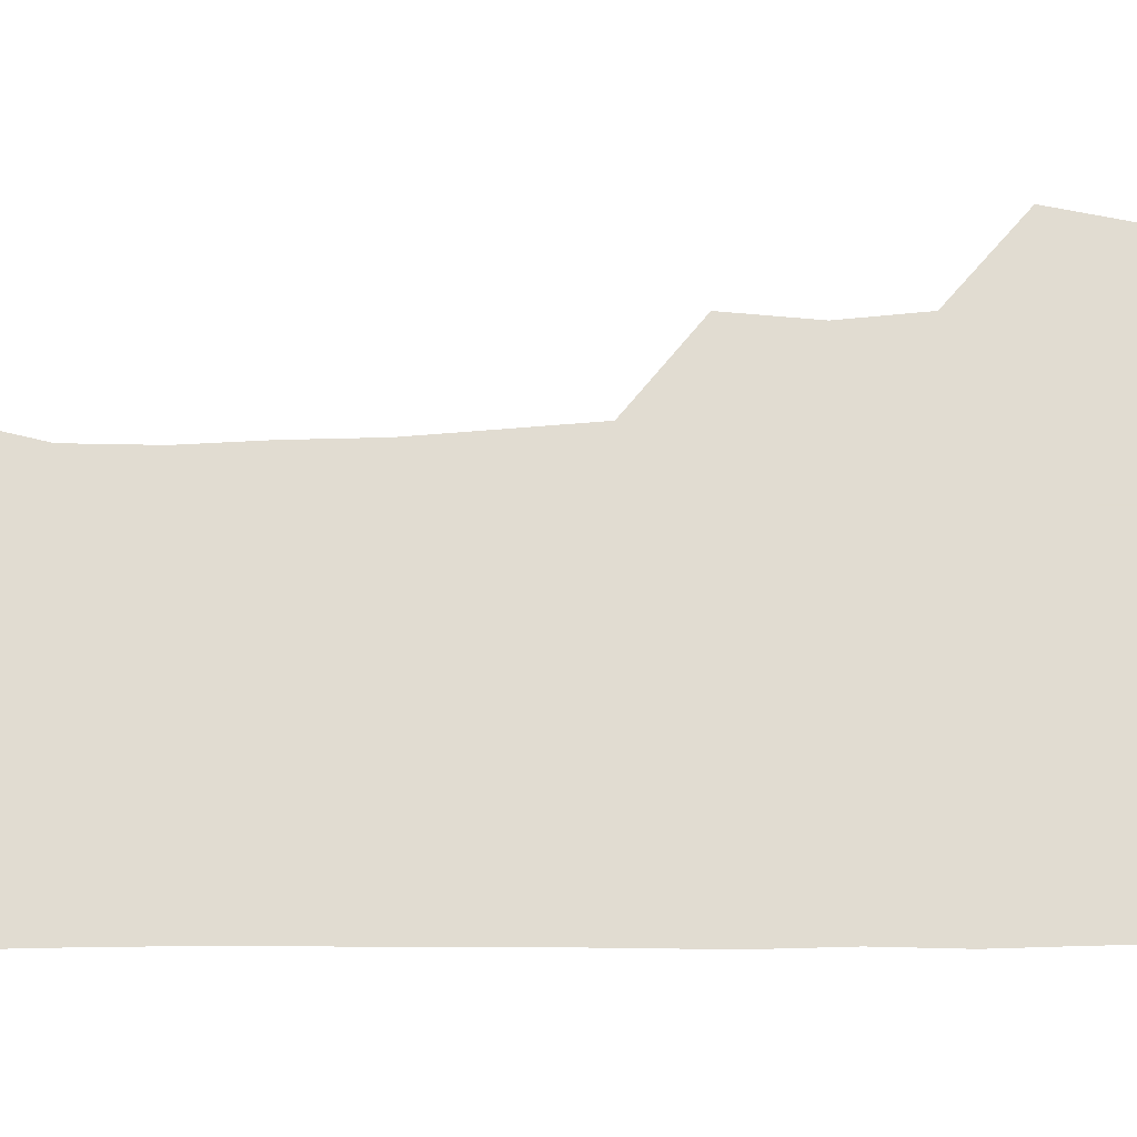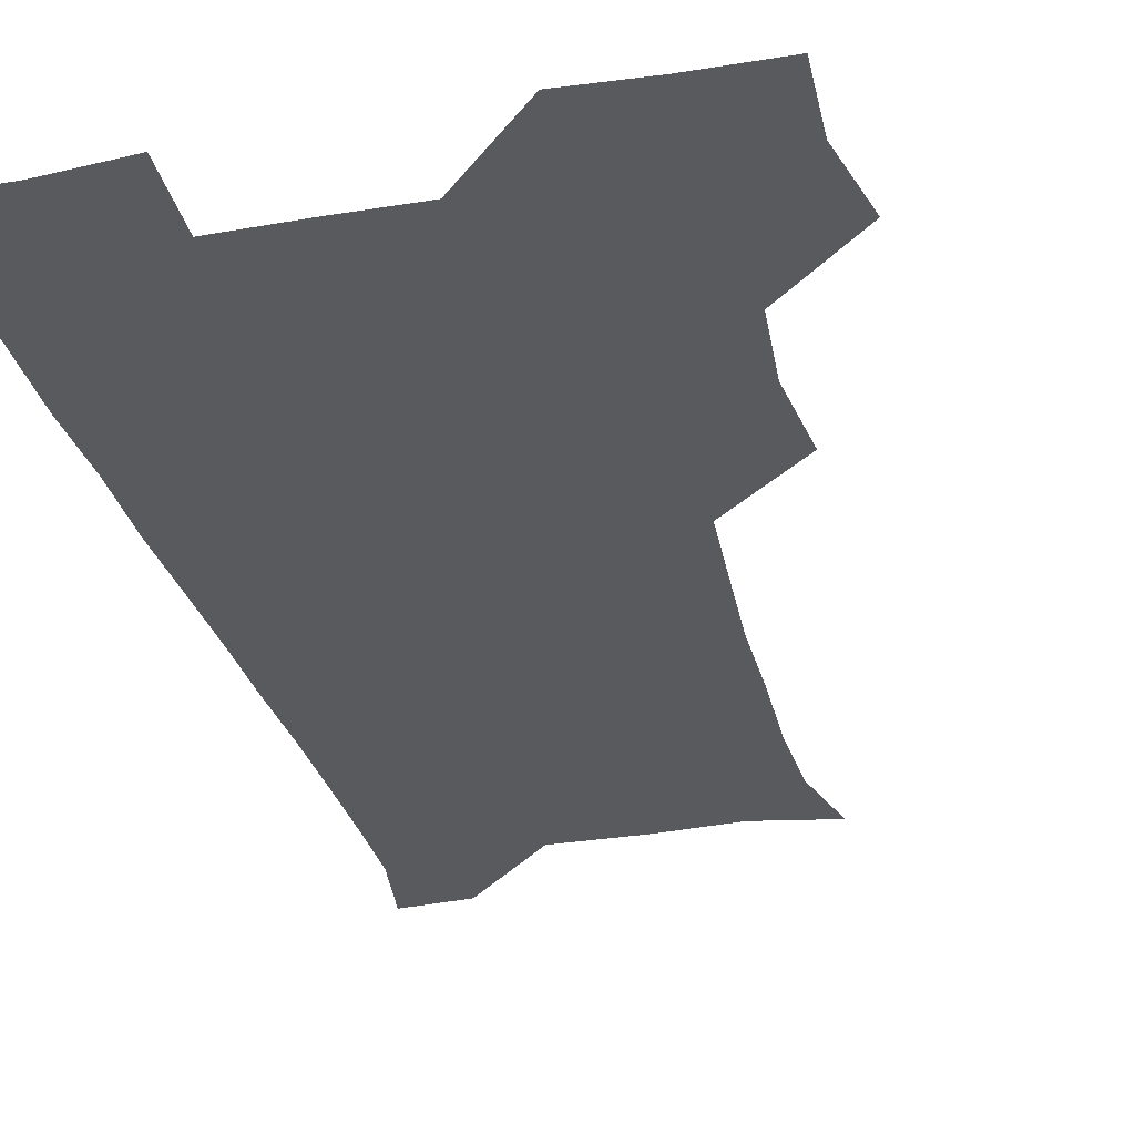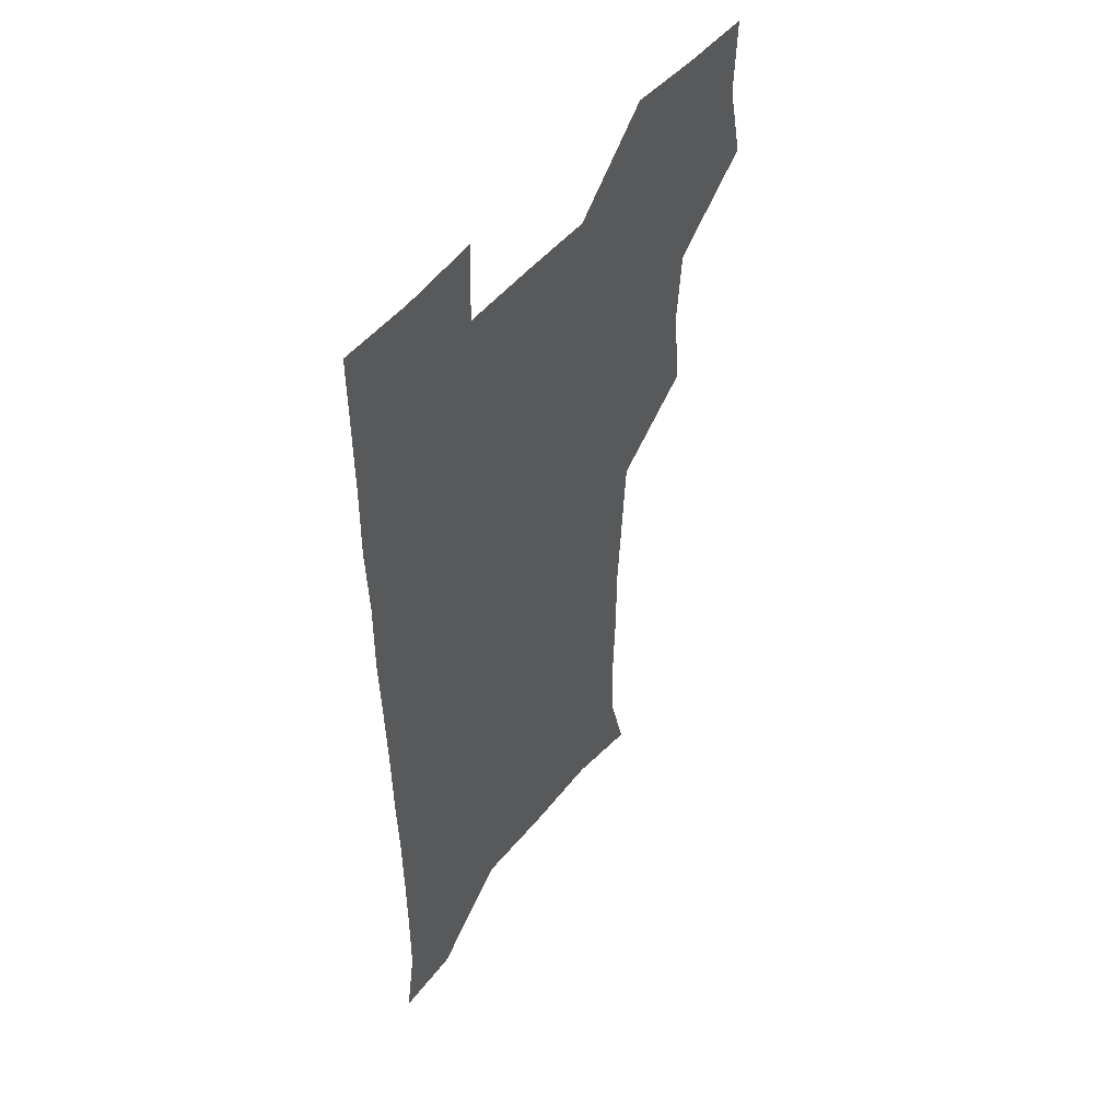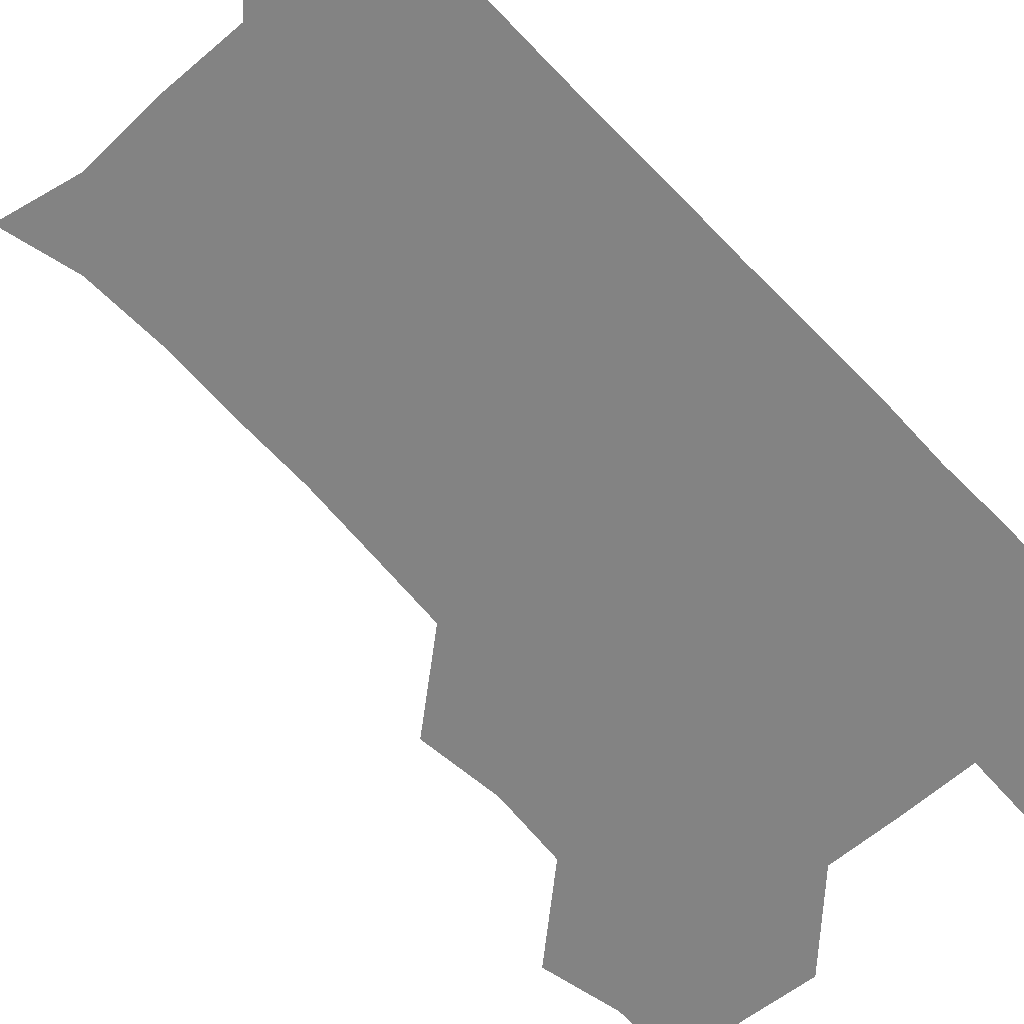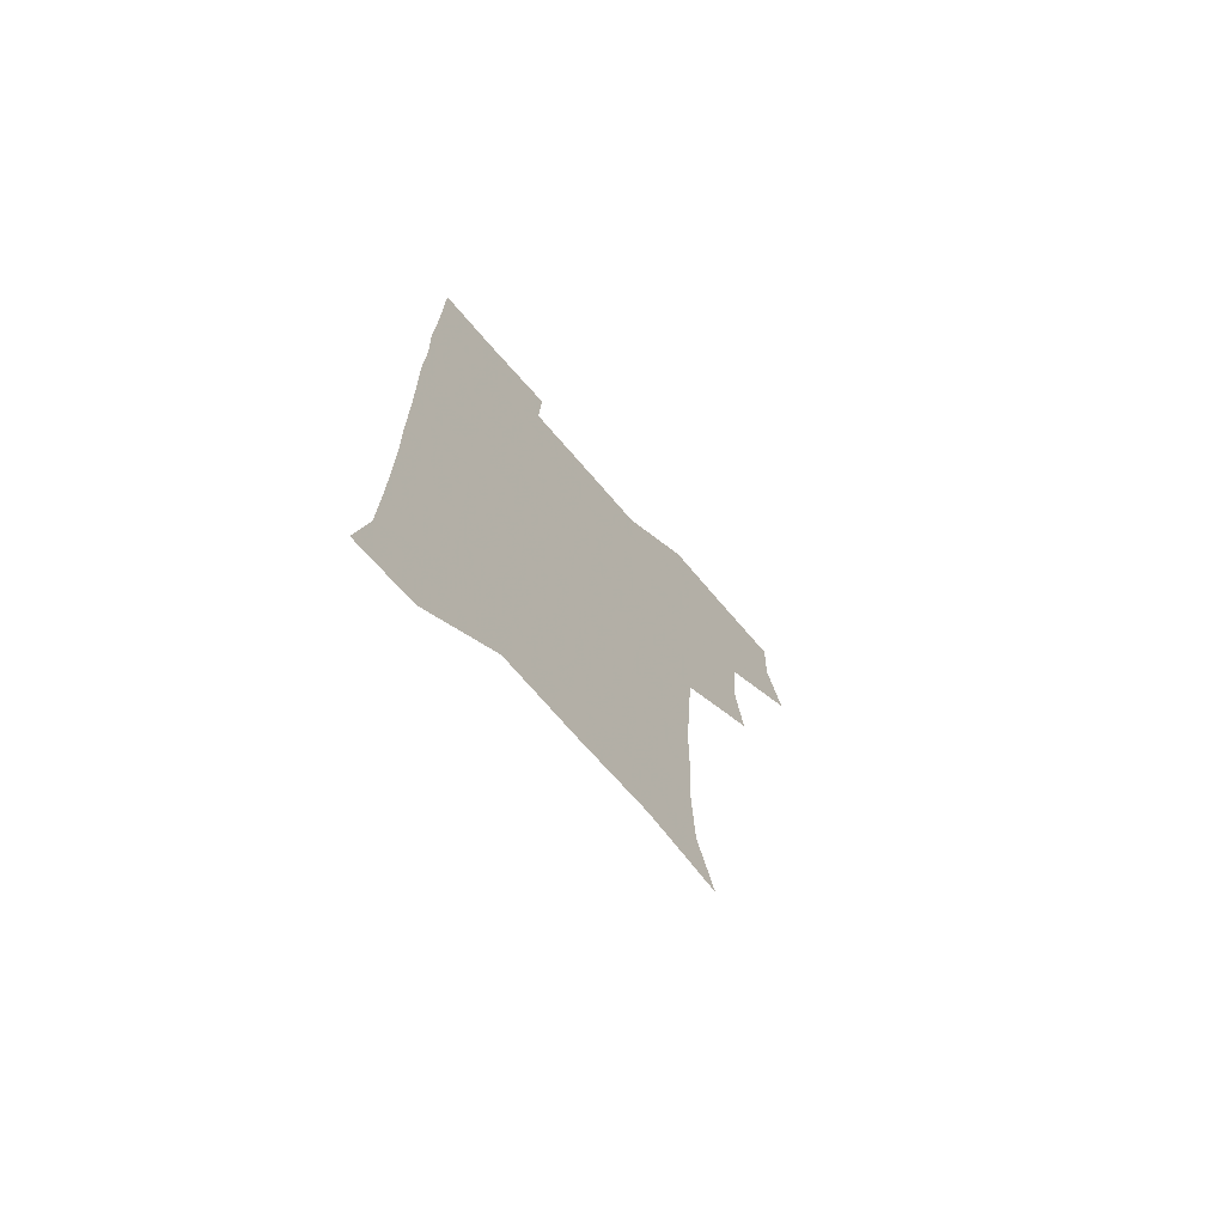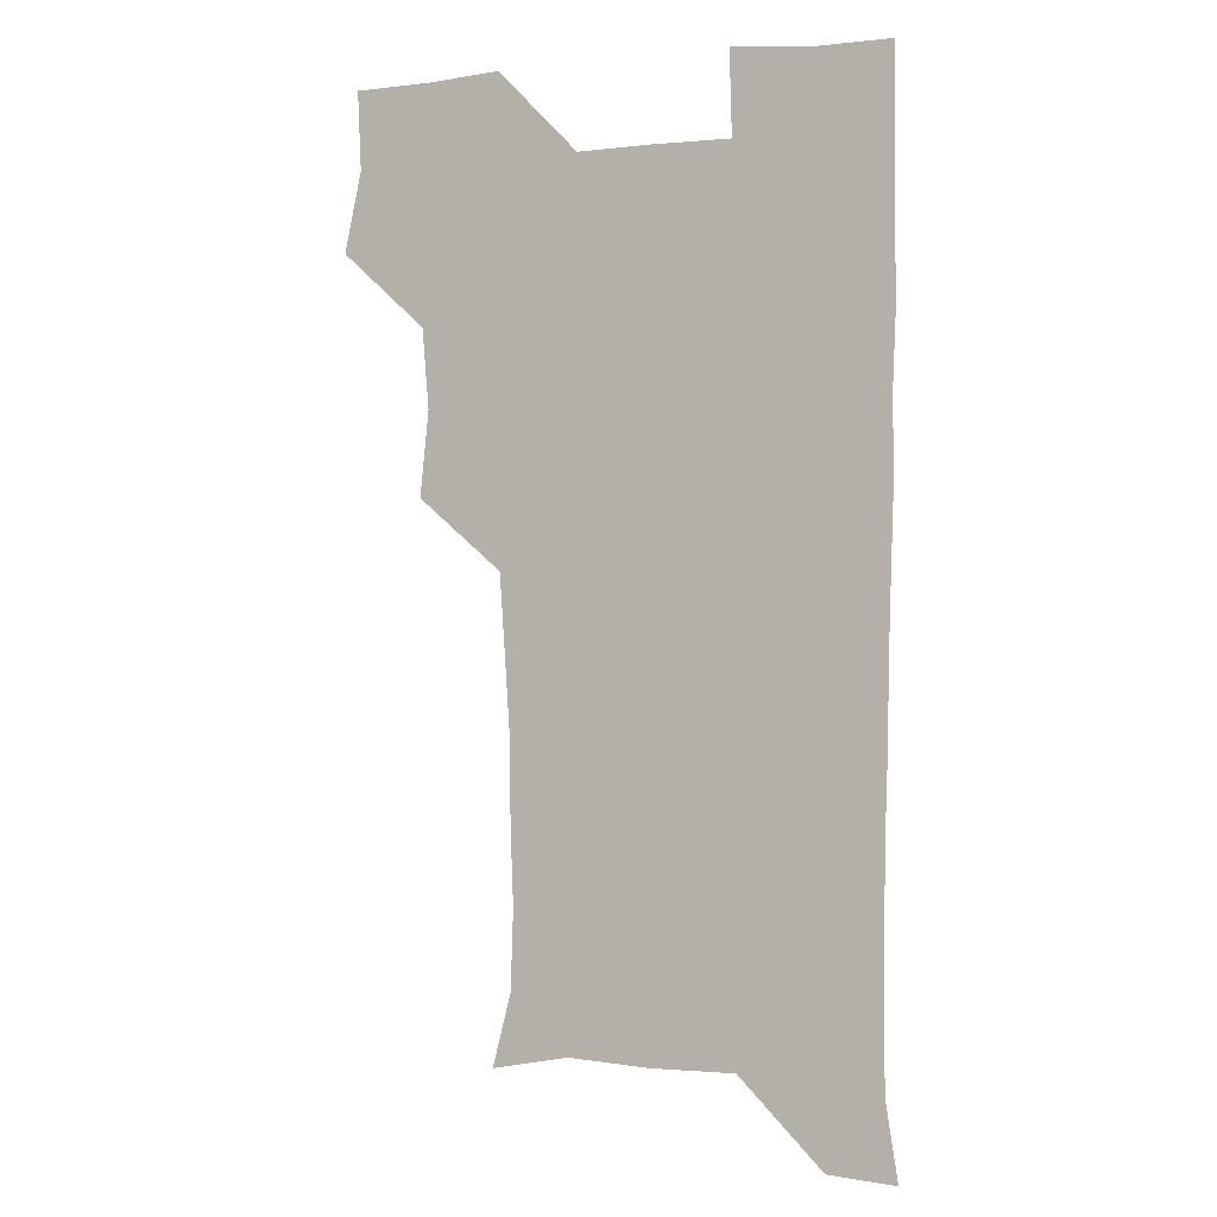
<metadata>
{"format":"obj","ext":"obj","renderer":"f3d","projection":"perspective","resolution":1024,"background":"white","views":[{"elev":69.3,"azim":89.1,"up":"+Z"},{"elev":-31.0,"azim":-165.7,"up":"+Z"},{"elev":50.1,"azim":127.4,"up":"+Y"},{"elev":-61.0,"azim":42.3,"up":"+Z"},{"elev":-73.1,"azim":131.0,"up":"+Y"},{"elev":0.2,"azim":23.3,"up":"+Y"}]}
</metadata>
<code>
v 475.7 508.6 0
v 482.5 539.5 0
v 481.3 569.7 0
v 507.6 415.9 0
v 511.1 448.8 0
v 508.6 479.4 0
v 514.4 511.8 0
v 512.8 540.3 0
v 511.3 570.2 0
v 537.6 205.7 0
v 544.9 234.2 0
v 546 265.2 0
v 544.9 295.3 0
v 544.6 327 0
v 542.6 357.2 0
v 540.5 388.4 0
v 542.8 422.1 0
v 542.1 451.6 0
v 542.8 482.1 0
v 543.1 511.4 0
v 542 540.6 0
v 540 572.1 0
v 567.8 211.9 0
v 573.5 242.4 0
v 574.1 272.1 0
v 573.3 301.3 0
v 573.4 332.9 0
v 573.1 363.4 0
v 572.6 393.4 0
v 572.1 422.7 0
v 572 452.4 0
v 572.4 482 0
v 573.1 511.2 0
v 571.6 540.1 0
v 599.6 210.5 0
v 601.9 242.8 0
v 602.3 274.8 0
v 602.2 304.7 0
v 601.9 334.2 0
v 601.6 364 0
v 601.7 394.7 0
v 601.9 424.5 0
v 602 453.6 0
v 601.7 482.2 0
v 601.7 511.4 0
v 601.3 540.7 0
v 632.9 211.1 0
v 630.7 245.4 0
v 630.3 275.6 0
v 630.2 305.1 0
v 630.2 335.1 0
v 630.5 362.5 0
v 630 395 0
v 630.4 423.8 0
v 630.3 453.5 0
v 630.9 481.9 0
v 631 511.6 0
v 631.3 540.5 0
v 630.3 572.8 0
v 665.8 178.6 0
v 660 211.4 0
v 658.4 243 0
v 657.9 273.7 0
v 658.5 302.7 0
v 658 334 0
v 658.9 362.7 0
v 660.1 391.5 0
v 659.1 423 0
v 660 452 0
v 660.4 481.5 0
v 660 511.6 0
v 660.4 540.7 0
v 661 570.1 0
v 692.2 177 0
v 687.3 207.2 0
v 687.1 236 0
v 687.1 266.1 0
v 687.4 296.6 0
v 688.3 327 0
v 688.7 357.9 0
v 689.5 388.2 0
v 690.4 418.3 0
v 690 449.6 0
v 691.2 479.6 0
v 690.7 510.5 0
v 690.7 540.7 0
v 690.8 570.4 0
f 6 7 1
f 1 7 2
f 7 8 2
f 2 8 3
f 8 9 3
f 16 17 4
f 4 17 5
f 17 18 5
f 5 18 6
f 18 19 6
f 6 19 7
f 19 20 7
f 7 20 8
f 20 21 8
f 8 21 9
f 21 22 9
f 10 23 11
f 23 24 11
f 11 24 12
f 24 25 12
f 12 25 13
f 25 26 13
f 13 26 14
f 26 27 14
f 14 27 15
f 27 28 15
f 15 28 16
f 28 29 16
f 16 29 17
f 29 30 17
f 17 30 18
f 30 31 18
f 18 31 19
f 31 32 19
f 19 32 20
f 32 33 20
f 20 33 21
f 33 34 21
f 21 34 22
f 23 35 24
f 35 36 24
f 24 36 25
f 36 37 25
f 25 37 26
f 37 38 26
f 26 38 27
f 38 39 27
f 27 39 28
f 39 40 28
f 28 40 29
f 40 41 29
f 29 41 30
f 41 42 30
f 30 42 31
f 42 43 31
f 31 43 32
f 43 44 32
f 32 44 33
f 44 45 33
f 33 45 34
f 45 46 34
f 35 47 36
f 47 48 36
f 36 48 37
f 48 49 37
f 37 49 38
f 49 50 38
f 38 50 39
f 50 51 39
f 39 51 40
f 51 52 40
f 40 52 41
f 52 53 41
f 41 53 42
f 53 54 42
f 42 54 43
f 54 55 43
f 43 55 44
f 55 56 44
f 44 56 45
f 56 57 45
f 45 57 46
f 57 58 46
f 60 61 47
f 47 61 48
f 61 62 48
f 48 62 49
f 62 63 49
f 49 63 50
f 63 64 50
f 50 64 51
f 64 65 51
f 51 65 52
f 65 66 52
f 52 66 53
f 66 67 53
f 53 67 54
f 67 68 54
f 54 68 55
f 68 69 55
f 55 69 56
f 69 70 56
f 56 70 57
f 70 71 57
f 57 71 58
f 71 72 58
f 58 72 59
f 72 73 59
f 60 74 61
f 74 75 61
f 61 75 62
f 75 76 62
f 62 76 63
f 76 77 63
f 63 77 64
f 77 78 64
f 64 78 65
f 78 79 65
f 65 79 66
f 79 80 66
f 66 80 67
f 80 81 67
f 67 81 68
f 81 82 68
f 68 82 69
f 82 83 69
f 69 83 70
f 83 84 70
f 70 84 71
f 84 85 71
f 71 85 72
f 85 86 72
f 72 86 73
f 86 87 73

</code>
